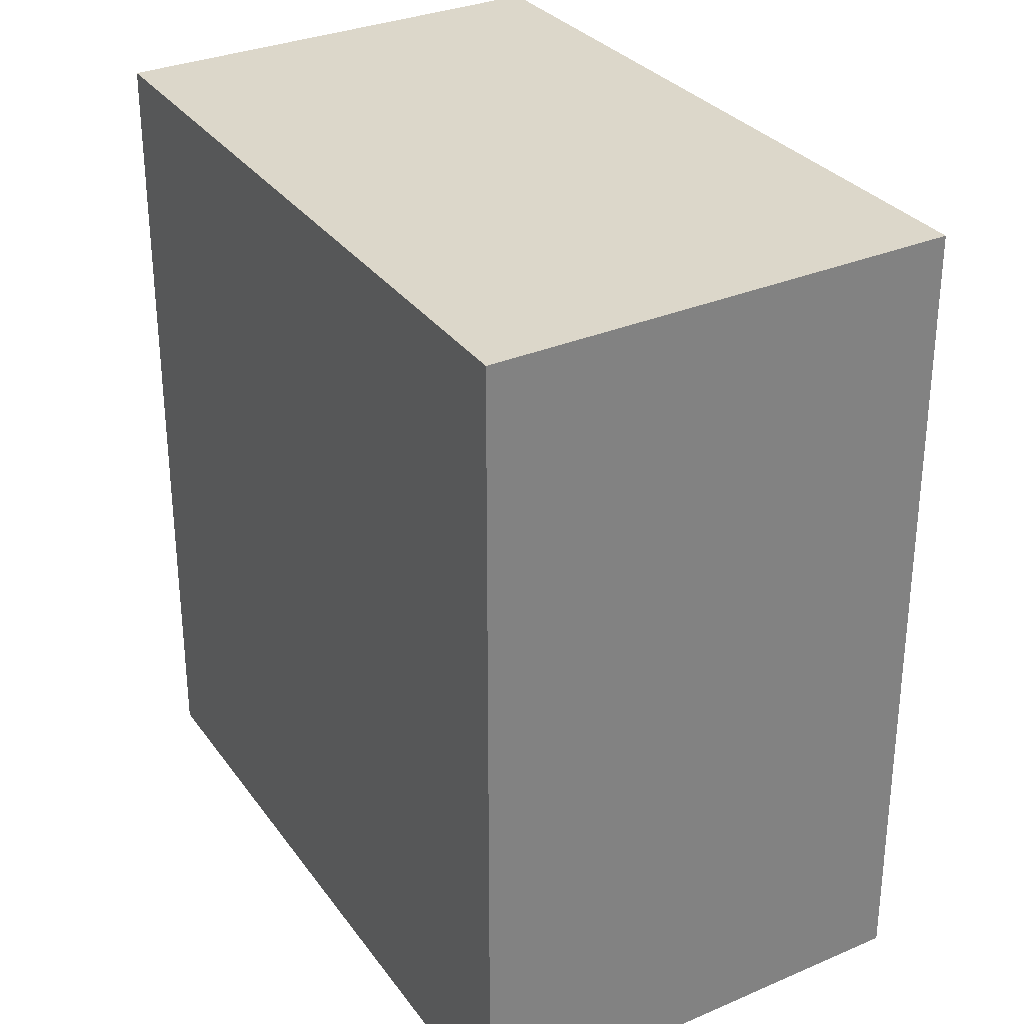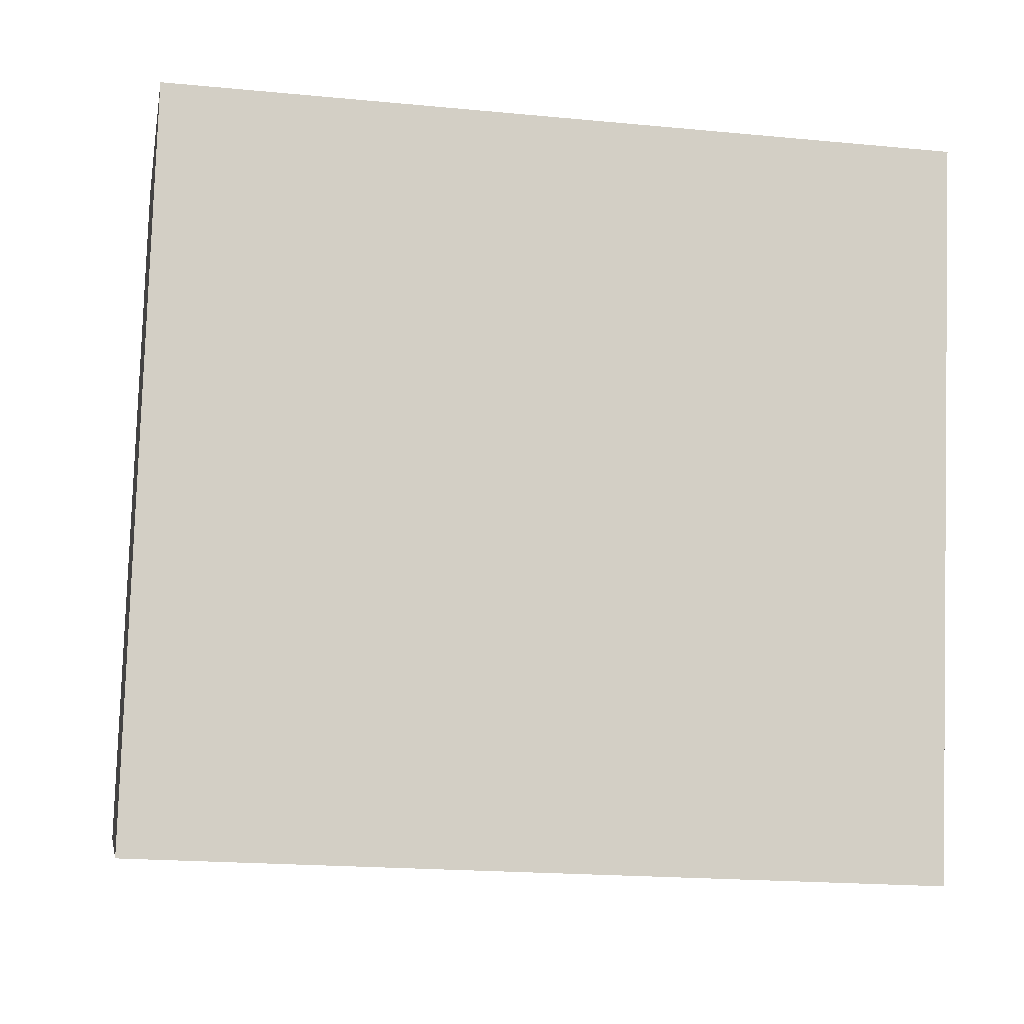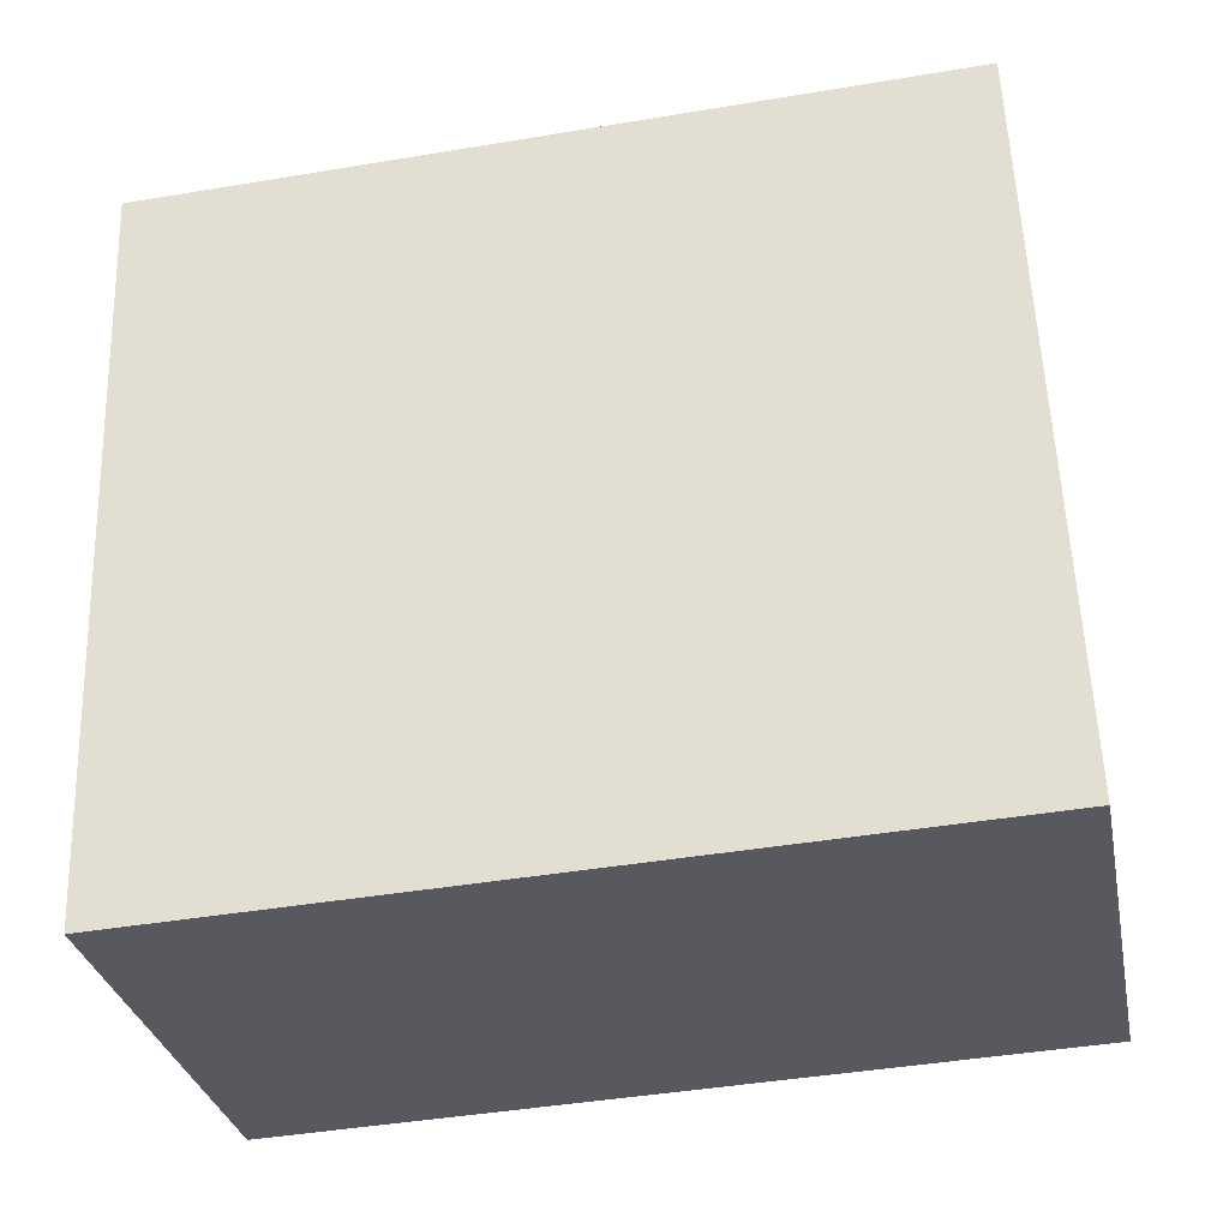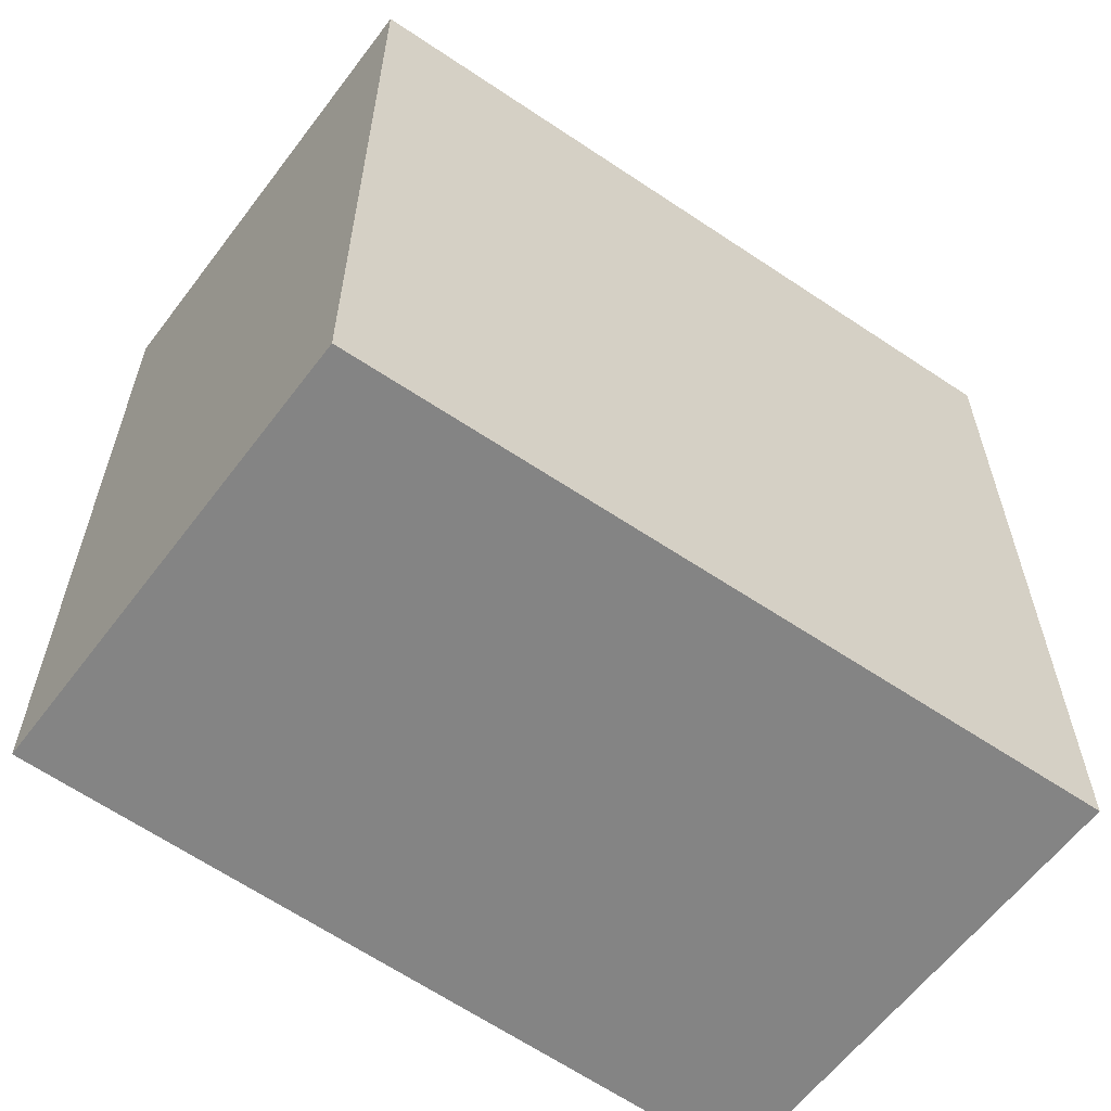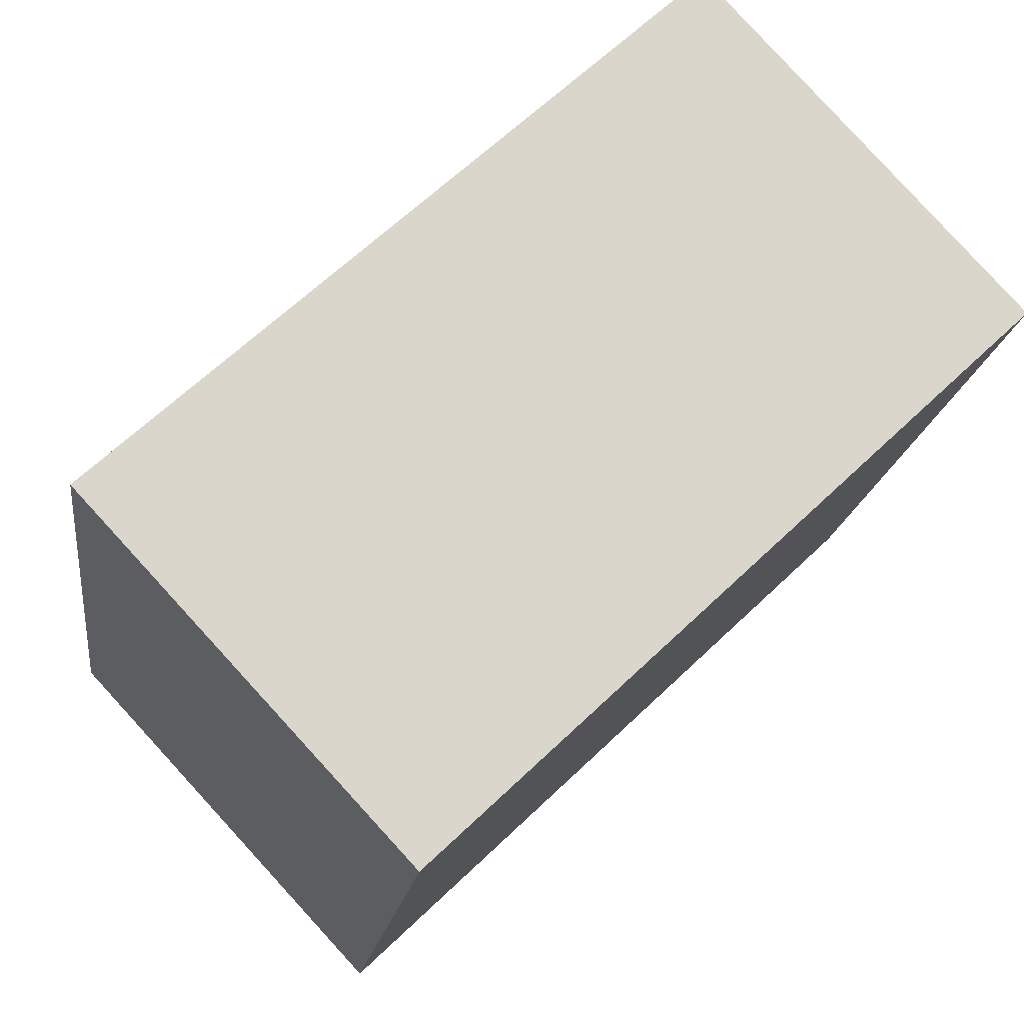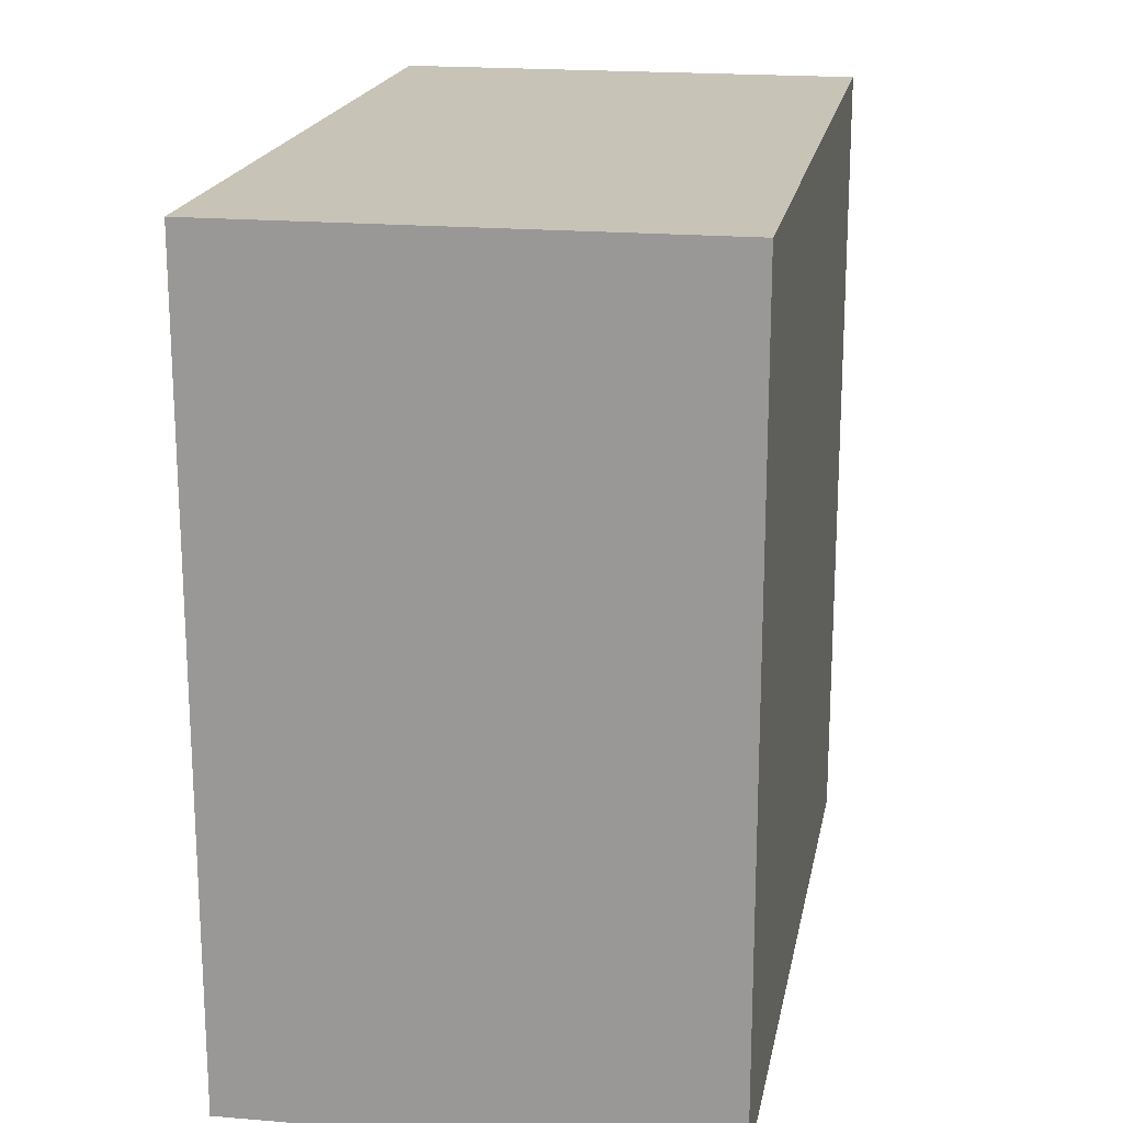
<metadata>
{"format":"obj","ext":"obj","renderer":"f3d","projection":"perspective","resolution":1024,"background":"white","views":[{"elev":30.7,"azim":161.7,"up":"+Y"},{"elev":-19.4,"azim":79.8,"up":"+Z"},{"elev":-43.9,"azim":101.1,"up":"+Z"},{"elev":-61.3,"azim":66.4,"up":"+Y"},{"elev":64.4,"azim":46.0,"up":"+Z"},{"elev":19.6,"azim":-157.5,"up":"+Y"}]}
</metadata>
<code>
v  2.623 3.504 2.719
v  0 3.504 2.146e-16
v  0.678 3.504 3.182
v  2.013 3.504 -0.484
v  0.678 -1.948e-16 3.182
v  2.623 -1.665e-16 2.719
v  2.013 2.964e-17 -0.484
v  0 0 0
g defaultobject
f 1 2 3
f 2 1 4
f 5 1 3
f 1 5 6
f 6 4 1
f 4 6 7
f 7 2 4
f 2 7 8
f 8 3 2
f 3 8 5
f 8 6 5
f 6 8 7

</code>
